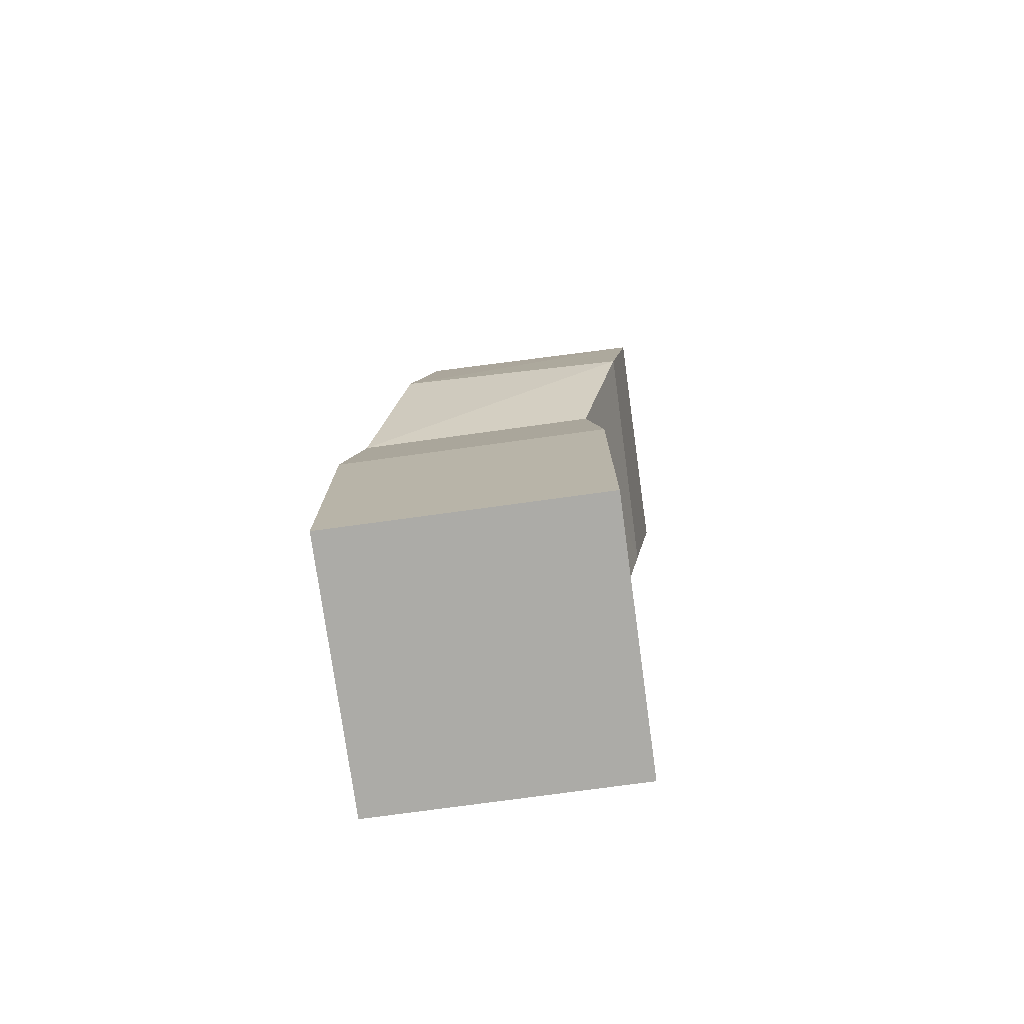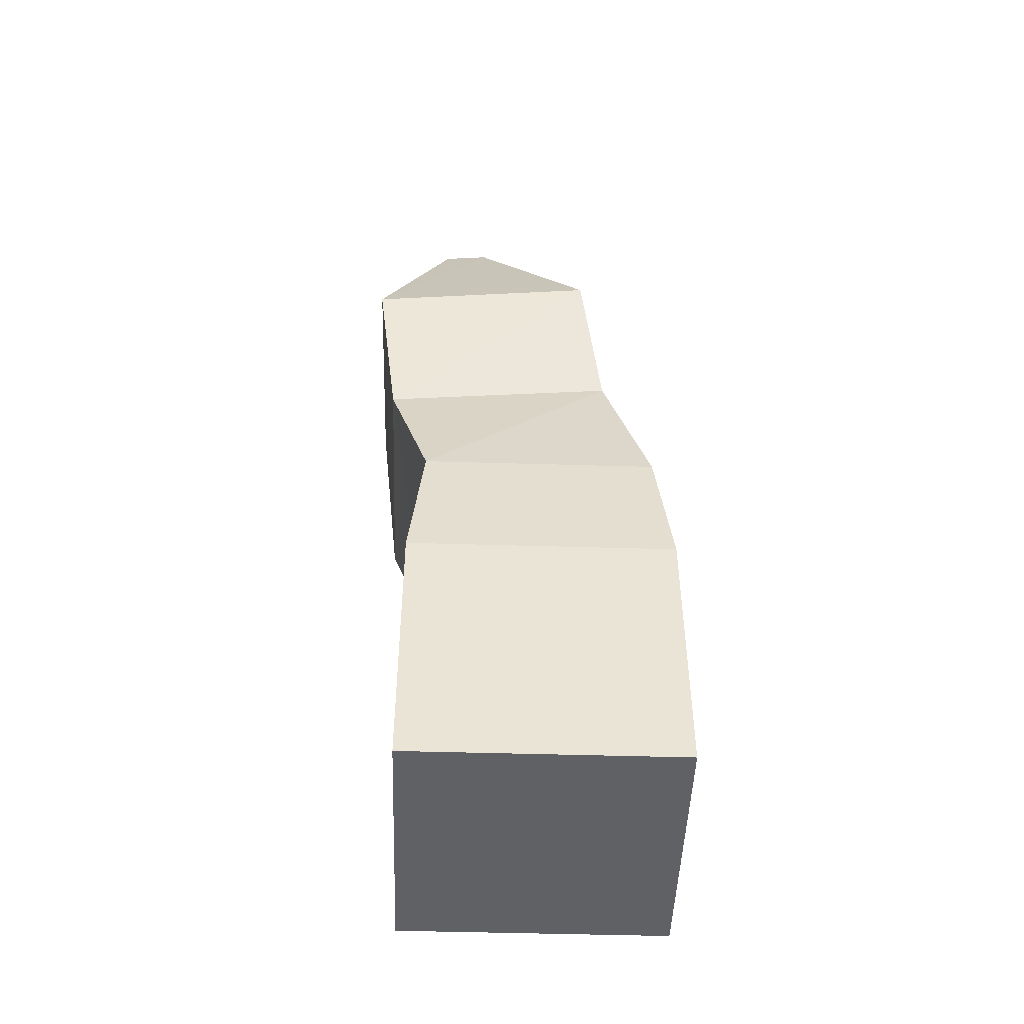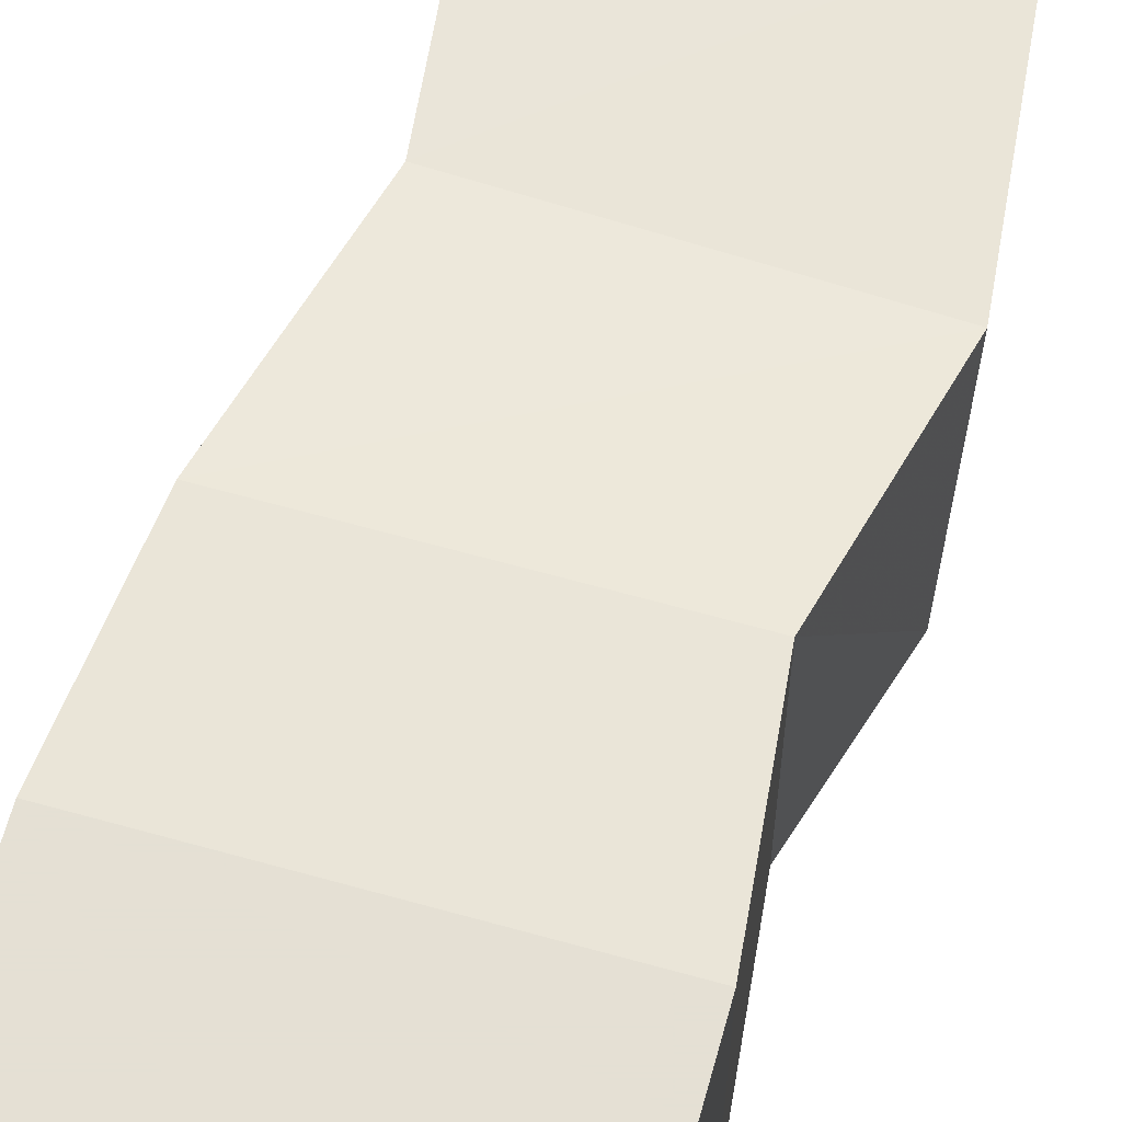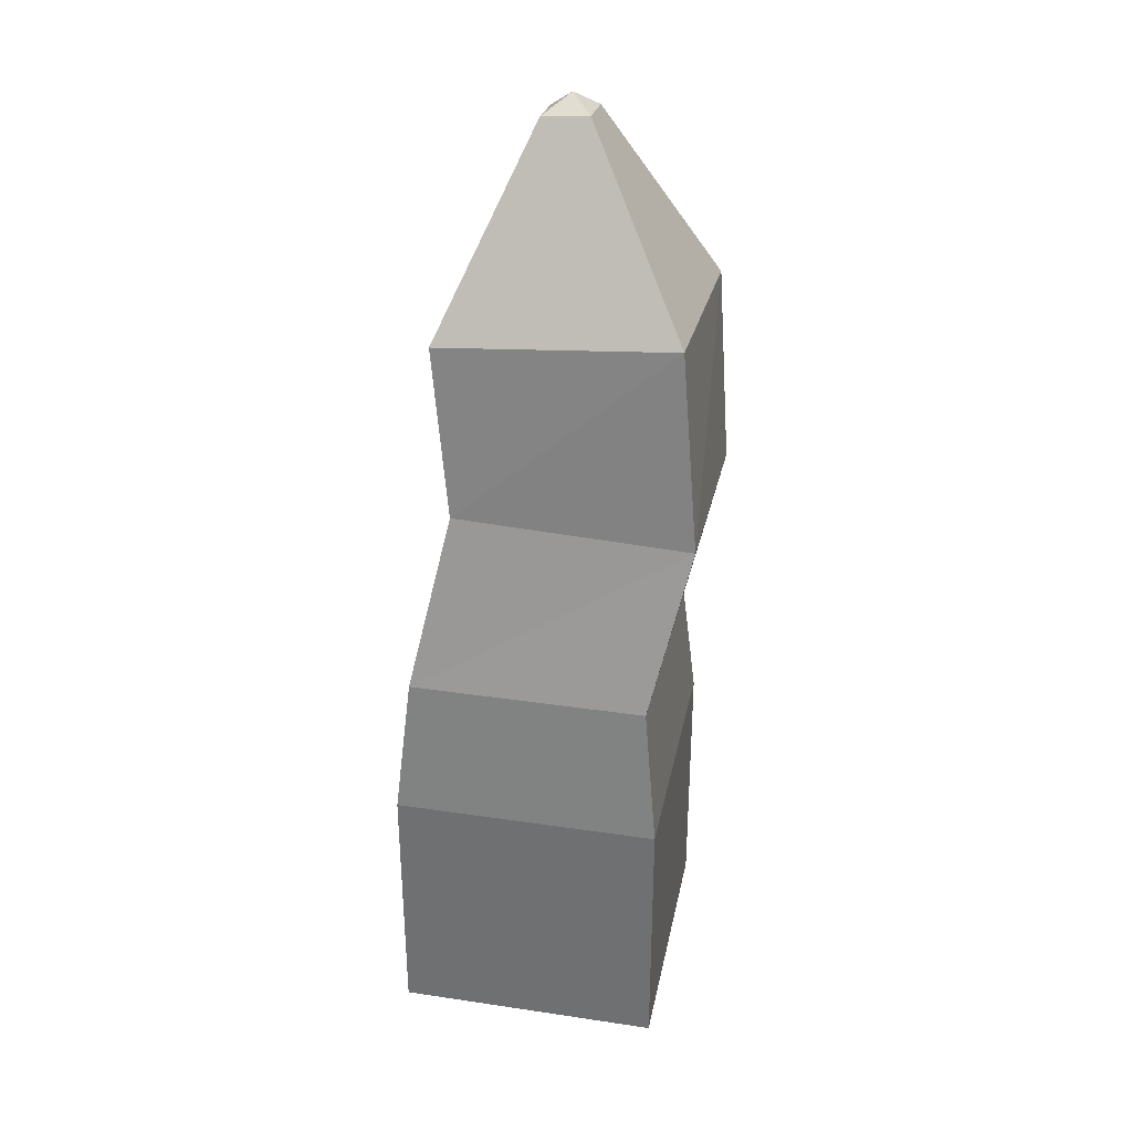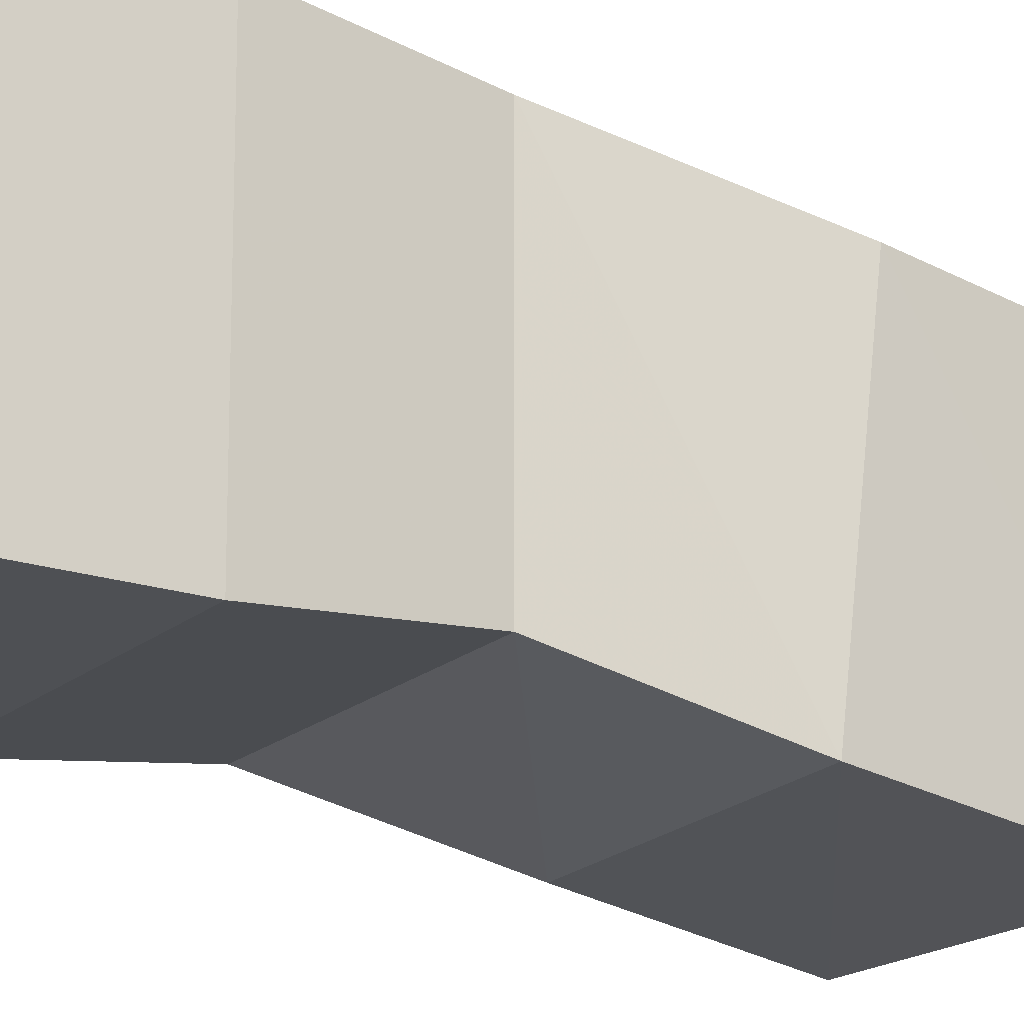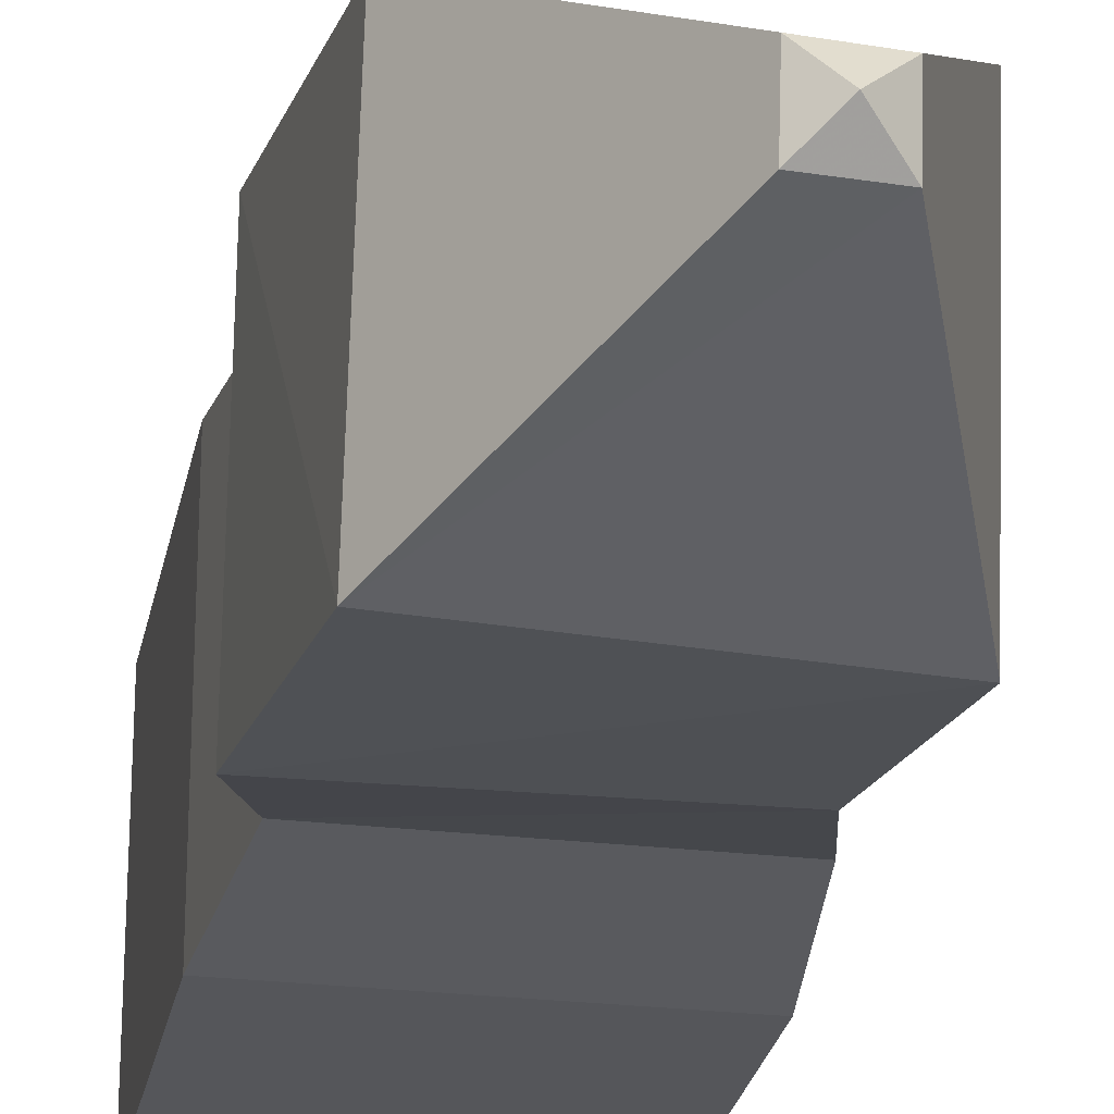
<metadata>
{"format":"obj","ext":"obj","renderer":"f3d","projection":"perspective","resolution":1024,"background":"white","views":[{"elev":-76.2,"azim":97.8,"up":"+Y"},{"elev":-48.1,"azim":-91.9,"up":"+Y"},{"elev":65.9,"azim":15.6,"up":"+Z"},{"elev":33.3,"azim":11.5,"up":"+Y"},{"elev":-18.7,"azim":57.4,"up":"+Z"},{"elev":-25.9,"azim":169.3,"up":"+Z"}]}
</metadata>
<code>
o Cube
v 100 -100 -100
v 100 -100 100
v -100 -100 100
v -100 -100 -100
v 100 100 -100
v 100 100 100
v -100 100 100
v -100 100 -100
v 88.97 206.5 -88.97
v 88.97 206.5 88.97
v -88.97 206.5 88.97
v -88.97 206.5 -88.97
v 115.3 309.6 -120.4
v 116.1 329.9 56.35
v -61.71 337.1 56.35
v -62.54 316.8 -120.4
v 102.6 457.8 -136.2
v 101 478.1 40.53
v -76.4 464 40.53
v -74.8 443.8 -136.2
v 19.82 601.2 -81.77
v 19.5 605.3 -46.43
v -15.96 602.5 -46.43
v -15.64 598.4 -81.34
v 3.014 614.7 -65.97
f 1 2 3 4
f 7 6 10 11
f 1 5 6 2
f 2 6 7 3
f 3 7 8 4
f 5 1 4 8
f 11 10 14 15
f 6 5 9 10
f 8 7 11 12
f 5 8 12 9
f 16 15 19 20
f 10 9 13 14
f 12 11 15 16
f 9 12 16 13
f 19 18 22 23
f 13 16 20 17
f 15 14 18 19
f 14 13 17 18
f 21 24 23 22
f 18 17 21 22
f 20 19 23 24
f 17 20 24 21
f 22 25 21
f 23 25 22
f 25 23 24
f 21 25 24

</code>
